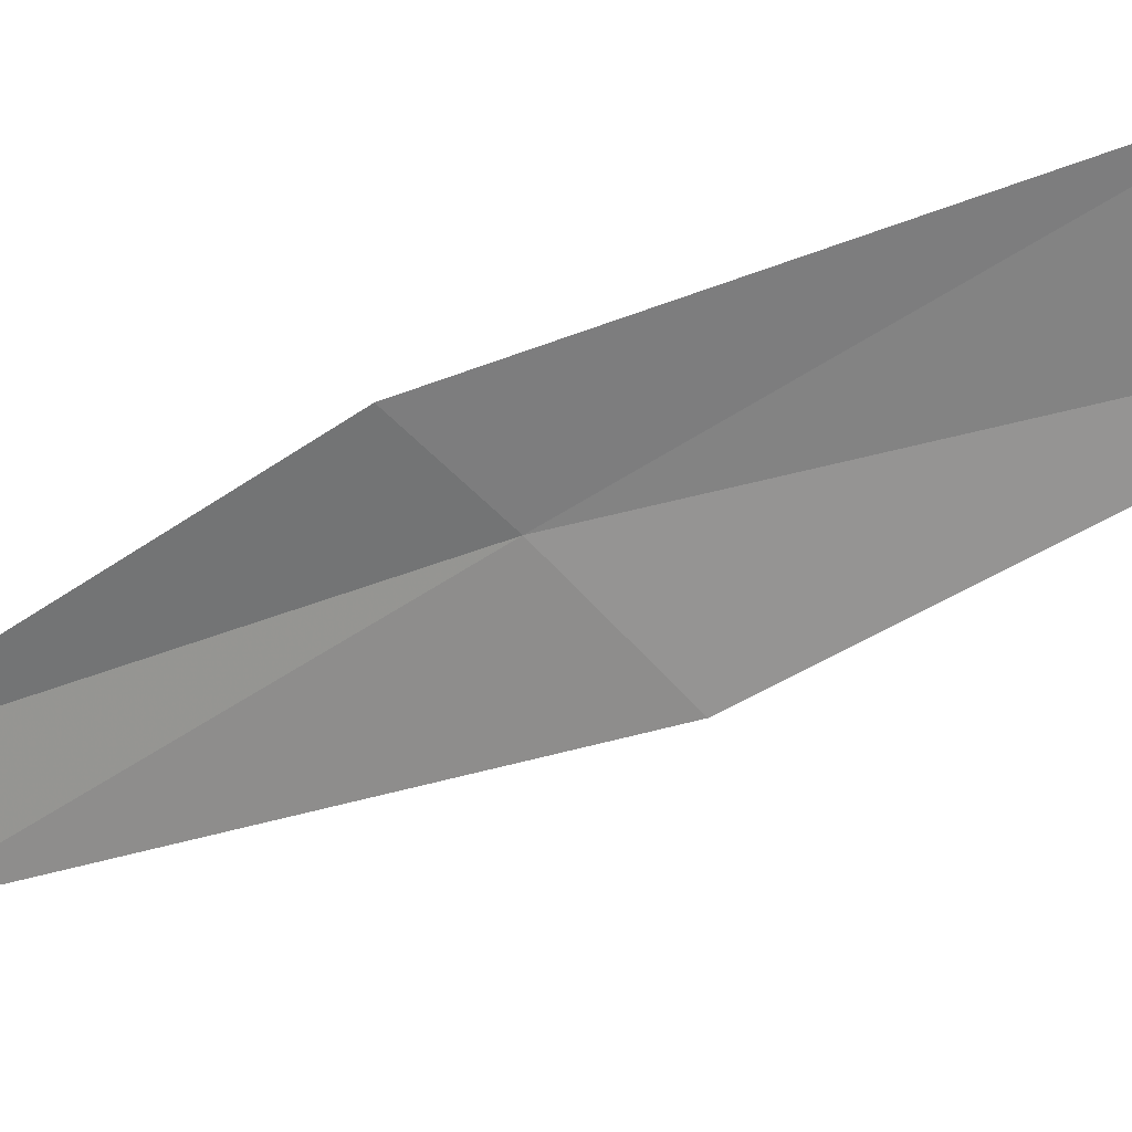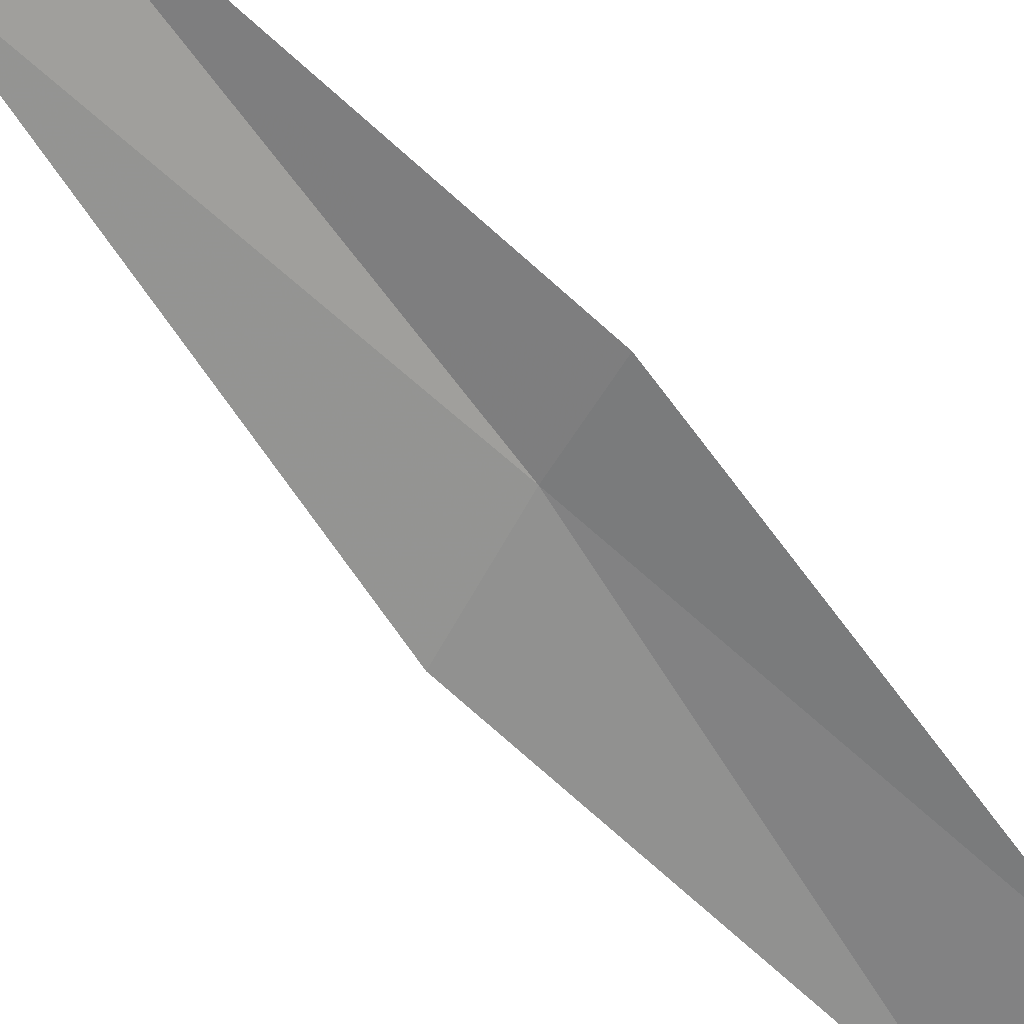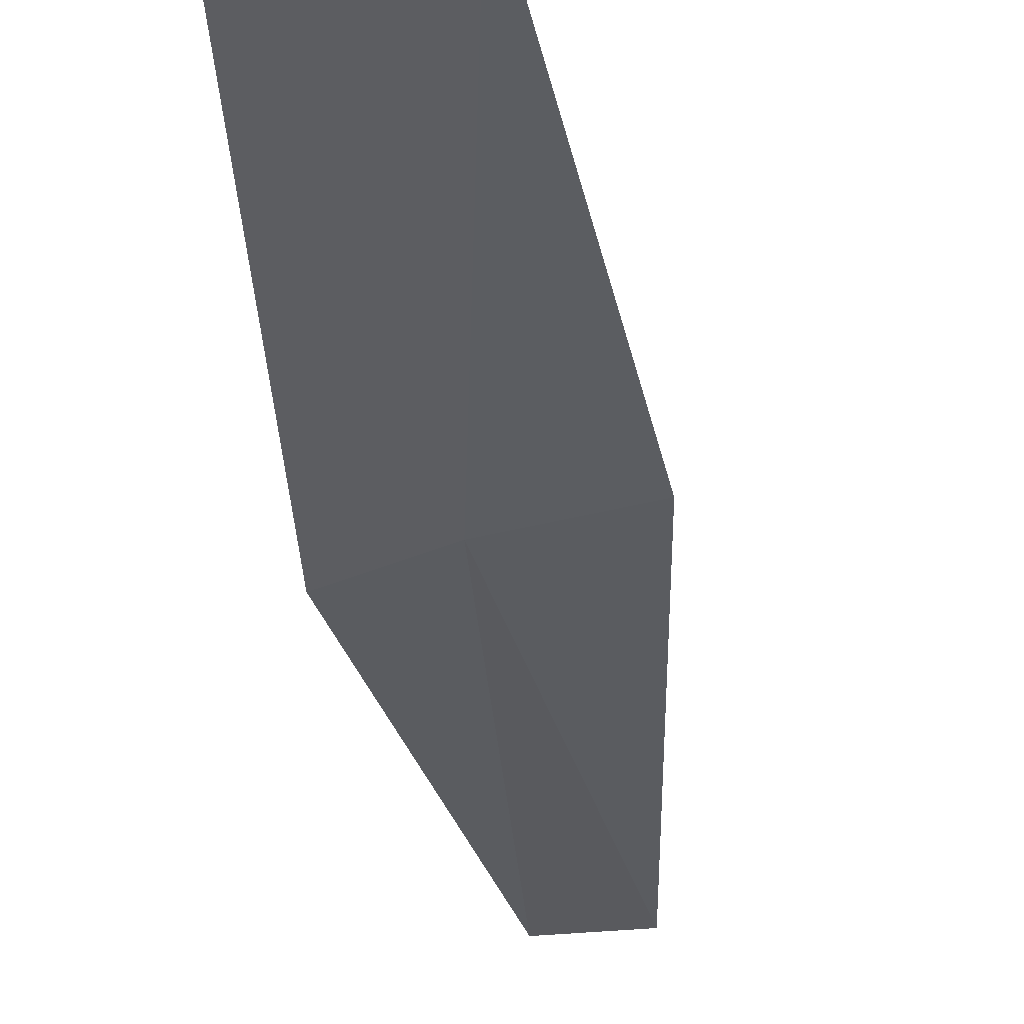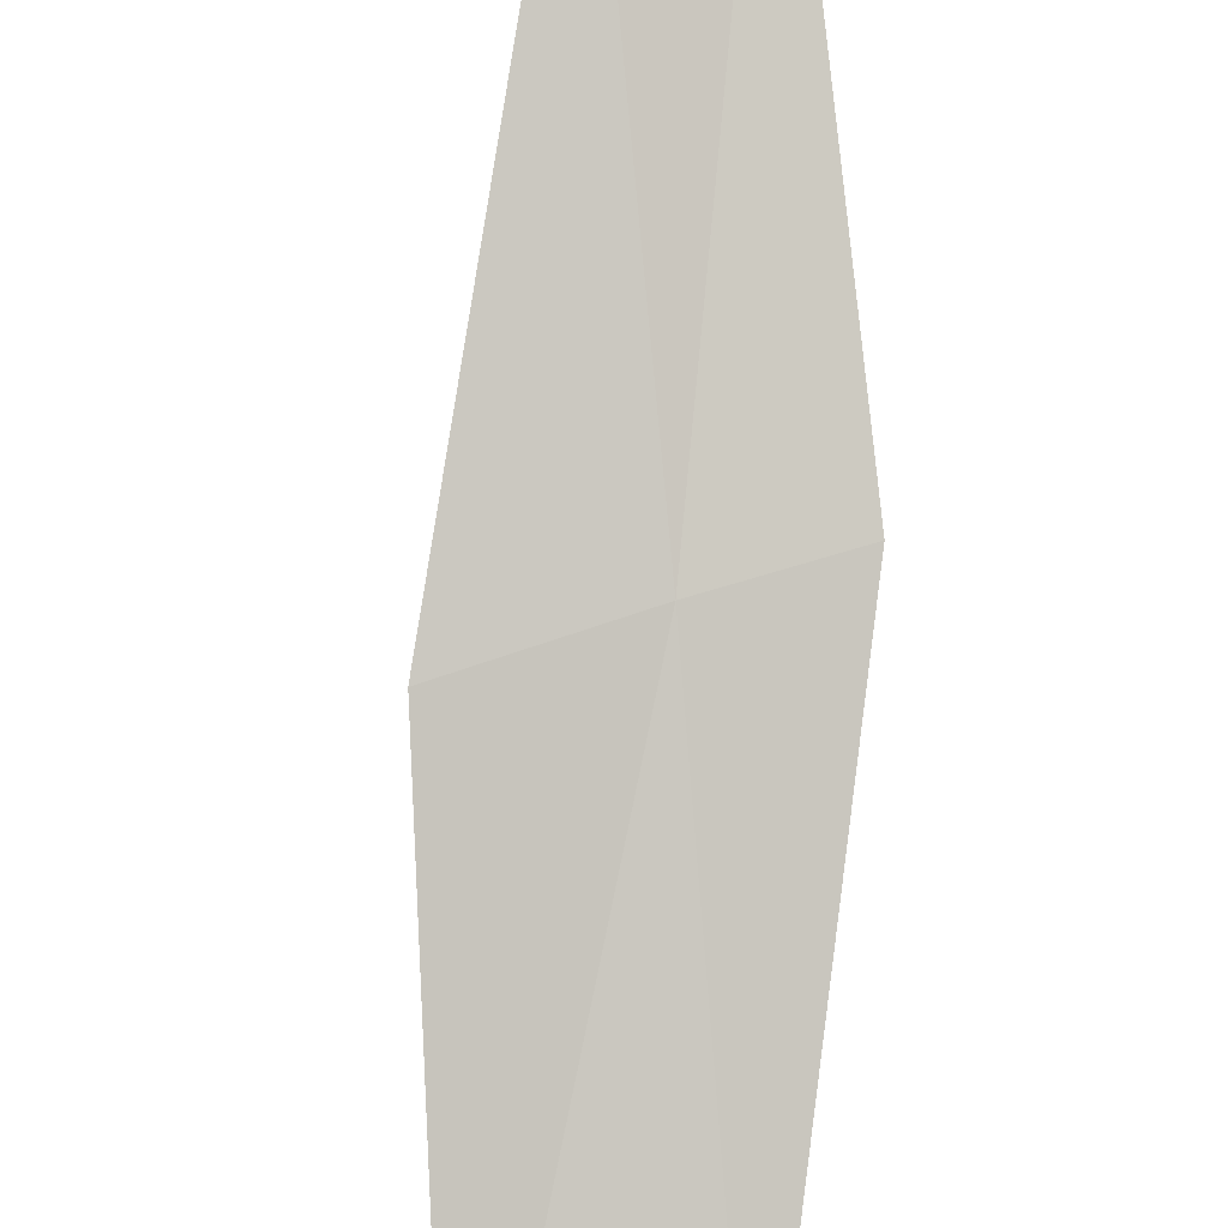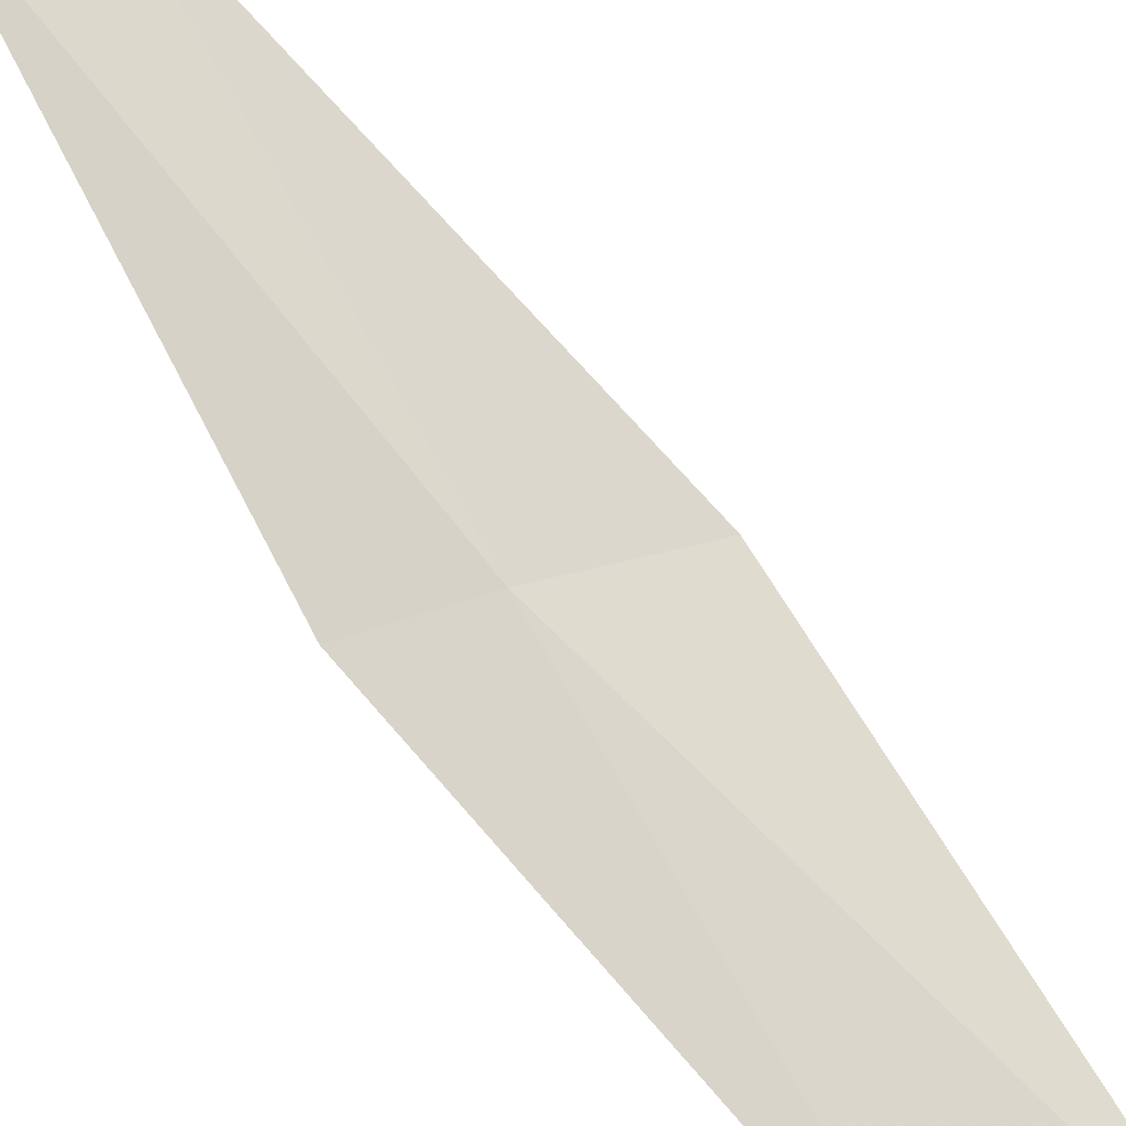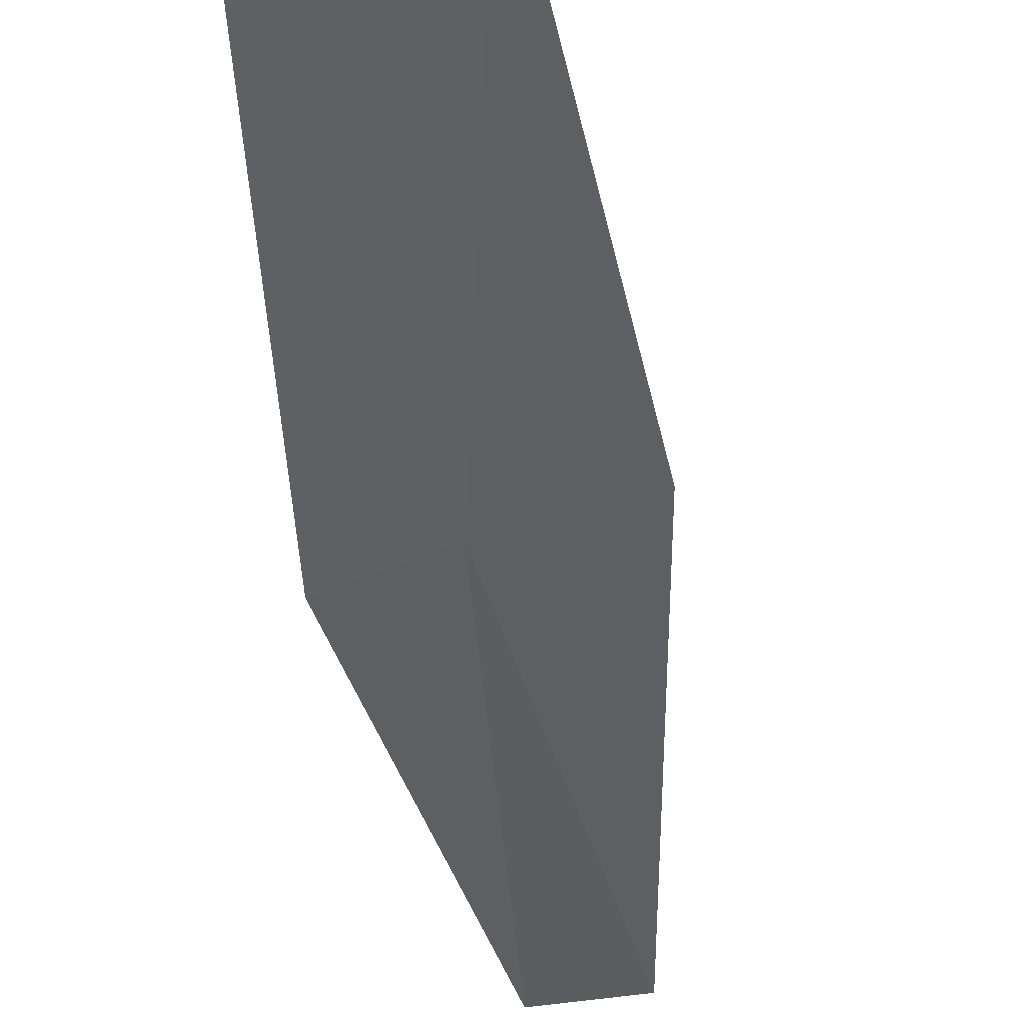
<metadata>
{"format":"obj","ext":"obj","renderer":"f3d","projection":"perspective","resolution":1024,"background":"white","views":[{"elev":-67.2,"azim":-43.2,"up":"+Y"},{"elev":-51.3,"azim":-119.7,"up":"+Y"},{"elev":-49.1,"azim":26.2,"up":"+Y"},{"elev":-78.9,"azim":-164.2,"up":"+Y"},{"elev":66.1,"azim":-19.6,"up":"+Y"},{"elev":-55.5,"azim":25.8,"up":"+Y"}]}
</metadata>
<code>
v -11.95 -23.76 8.717
v -12.95 -23.71 8.717
v -11.1 -24.69 13.08
v -9.637 -24.85 13.08
v -10.67 -24.05 8.717
v -13.66 -22.5 4.359
v -12.73 -22.8 4.359
f 1 3 2
f 1 5 4
f 1 4 3
f 1 6 7
f 1 2 6
f 1 7 5

</code>
